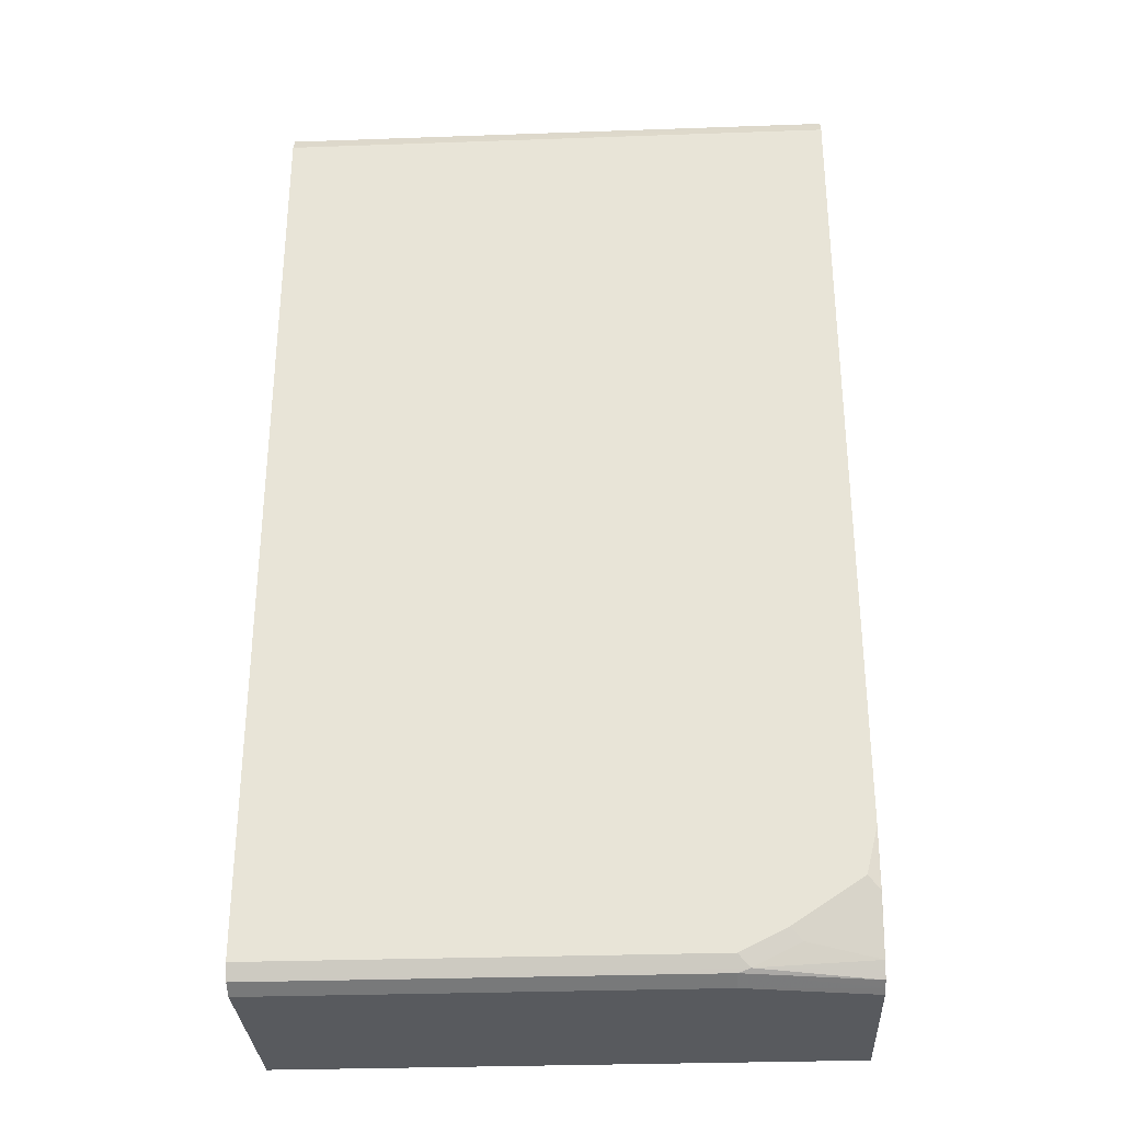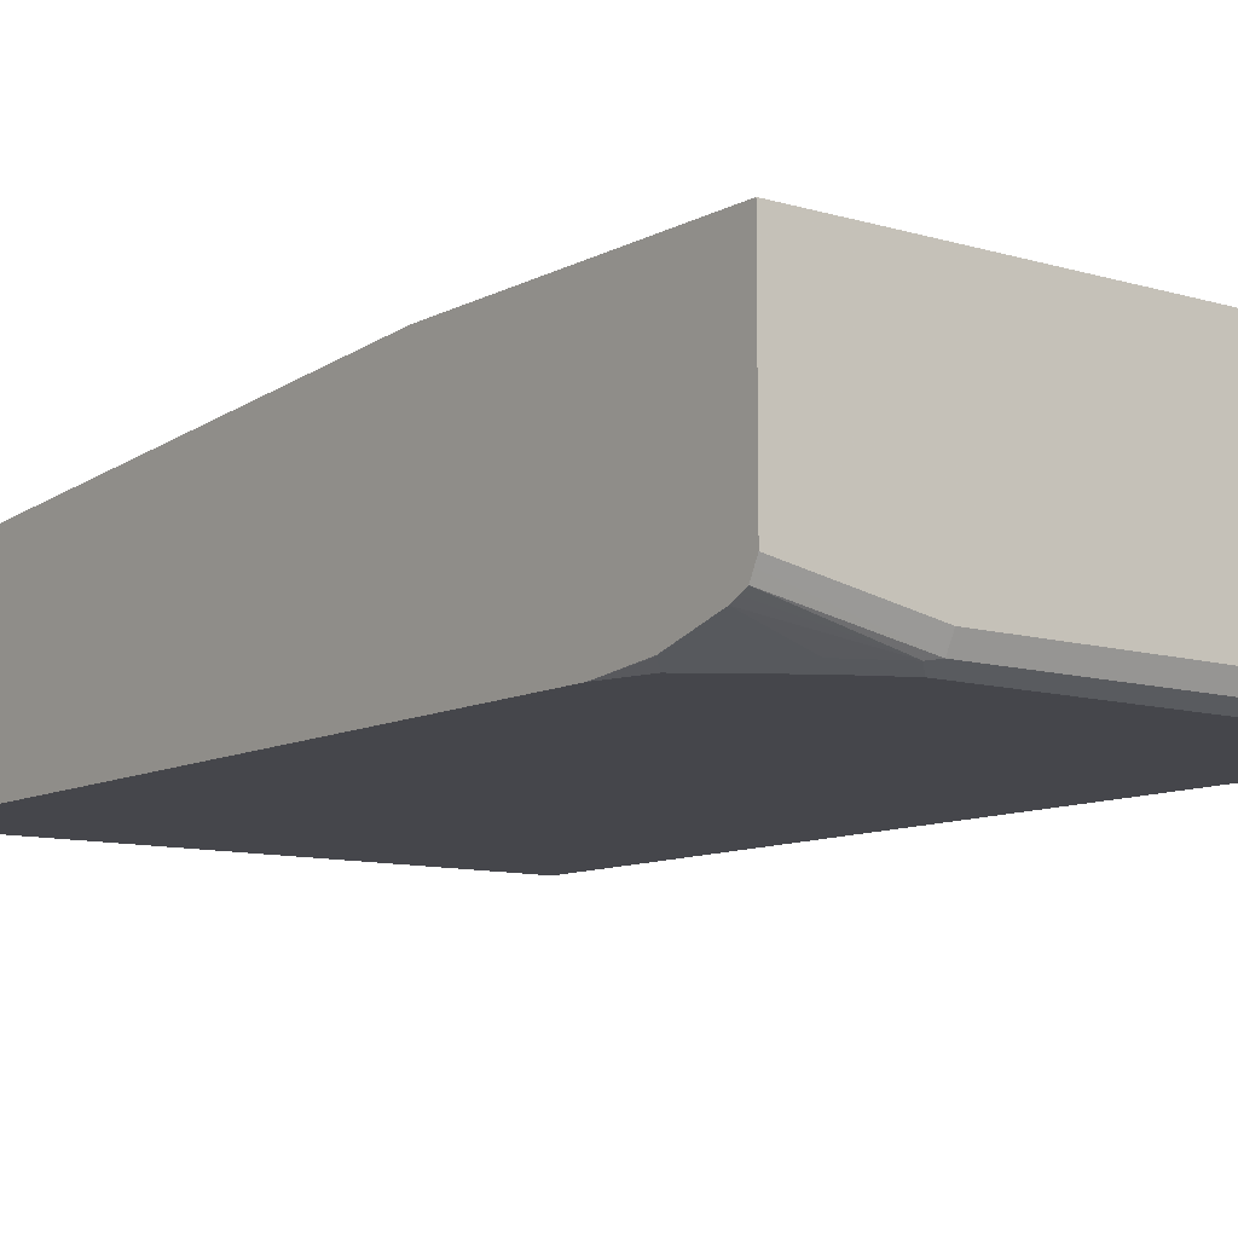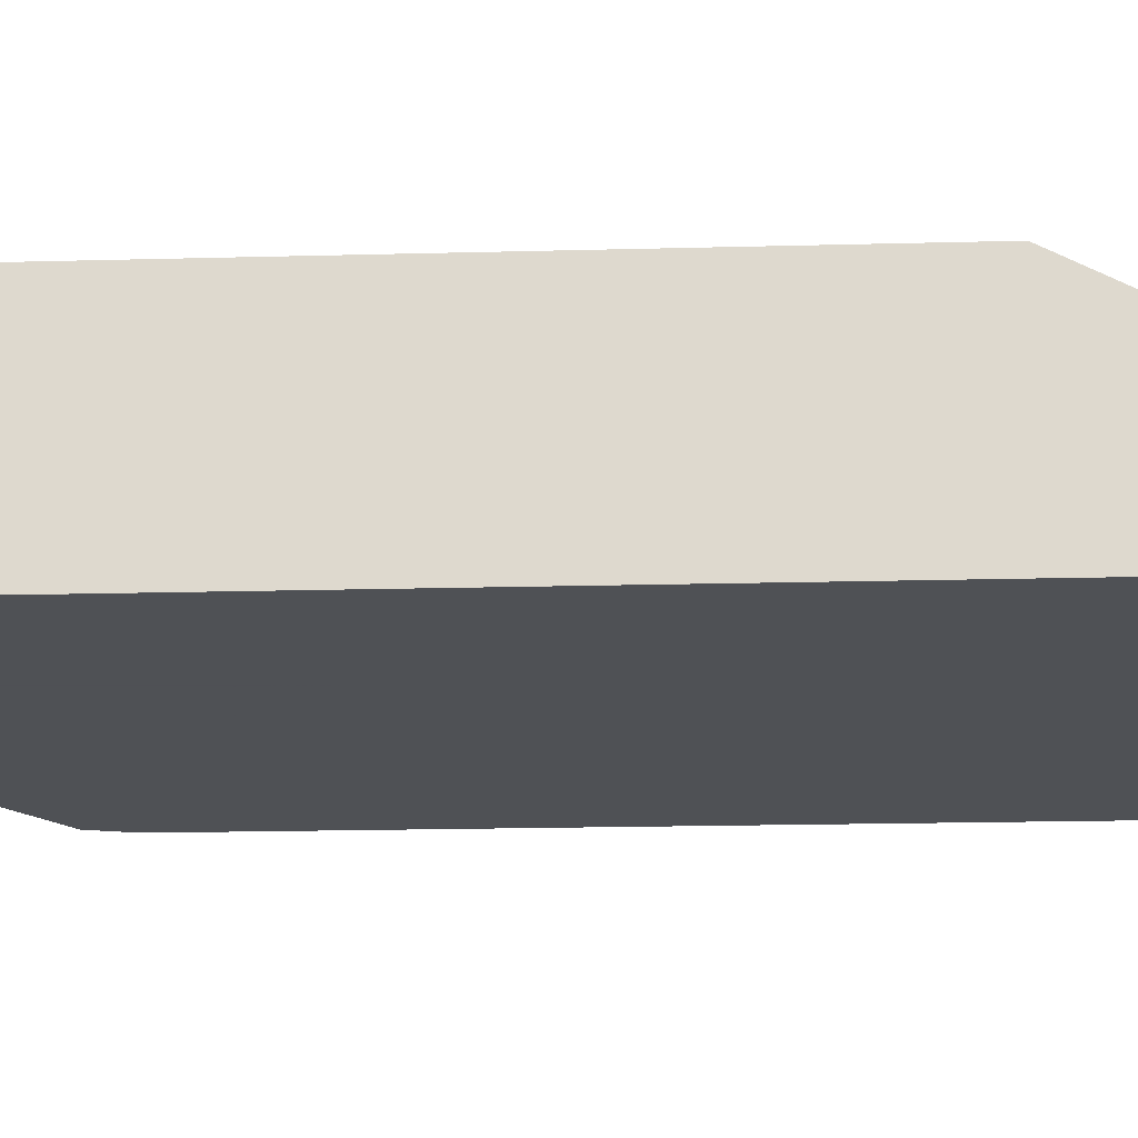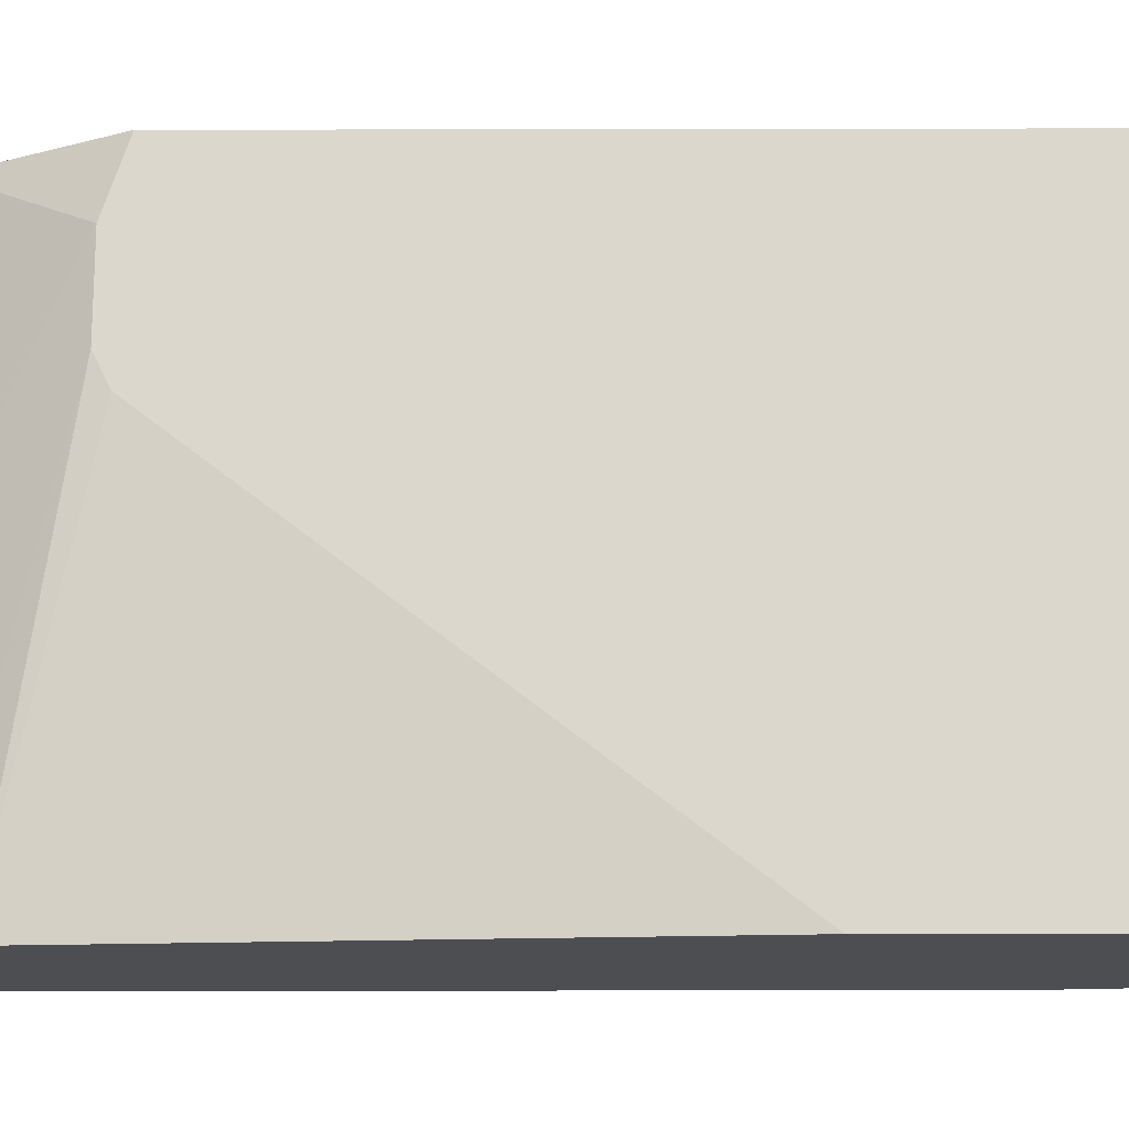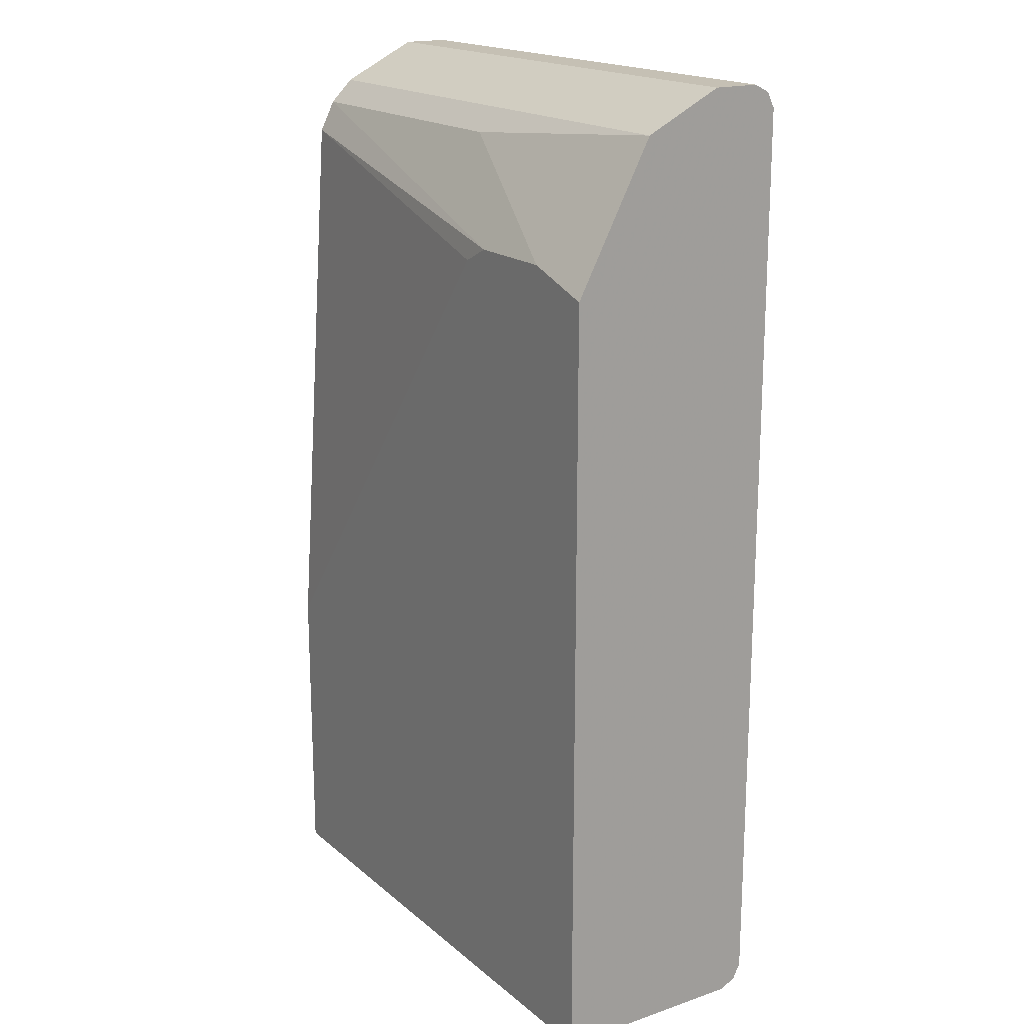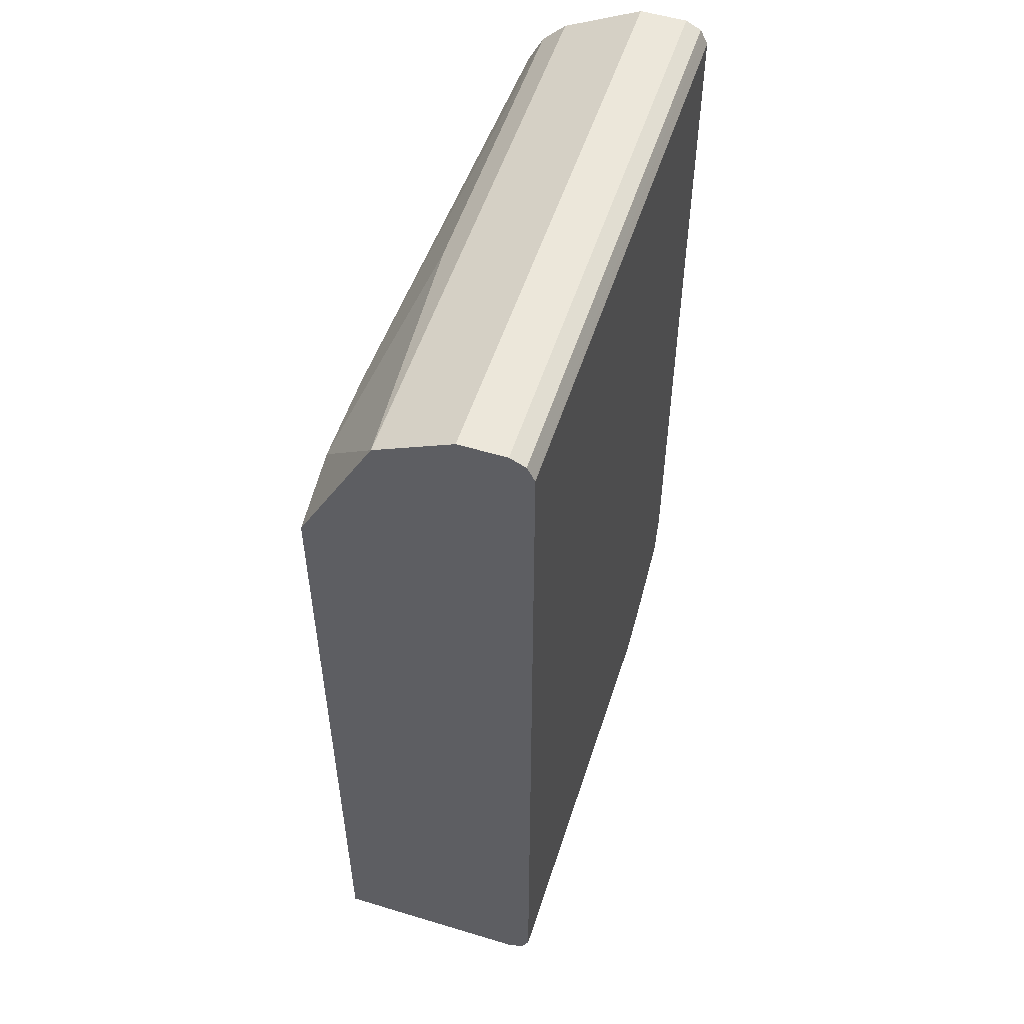
<metadata>
{"format":"obj","ext":"obj","renderer":"f3d","projection":"perspective","resolution":1024,"background":"white","views":[{"elev":-31.0,"azim":2.9,"up":"+Z"},{"elev":-10.0,"azim":142.8,"up":"+Y"},{"elev":-19.5,"azim":-87.2,"up":"+Y"},{"elev":73.0,"azim":89.9,"up":"+Y"},{"elev":18.2,"azim":-123.1,"up":"+Z"},{"elev":54.0,"azim":-72.2,"up":"+Z"}]}
</metadata>
<code>
v -0.03015 -0.6453 0.308
v -0.03015 -0.616 0.308
v -0.03015 -0.6551 0.303
v 0.3303 -0.6453 0.308
v 0.3303 -0.616 0.308
v -0.03015 -0.5676 0.2838
v 0.3303 -0.6564 0.3003
v 0.3303 -0.6551 0.303
v -0.03015 -0.6595 0.2941
v 0.3303 -0.5718 0.2859
v 0.3303 -0.5671 0.2835
v -0.03015 -0.5671 0.2835
v 0.3303 -0.66 0.2933
v -0.03015 -0.66 0.2933
v 0.3303 -0.5524 0.2689
v 0.132 -0.5524 0.2689
v 0.01469 -0.5184 0.2053
v -0.03015 -0.5184 0.1906
v 0.3303 -0.66 -0.22
v -0.03015 -0.66 -0.2933
v 0.3303 -0.5475 0.2591
v 0.07336 -0.5184 0.2053
v -0.03015 -0.5184 -0.308
v 0.3226 -0.66 -0.2493
v 0.33 -0.6563 -0.2566
v 0.3303 -0.6561 -0.2569
v -0.03015 -0.6553 -0.3025
v 0.2566 -0.6563 -0.3006
v 0.2493 -0.66 -0.2933
v 0.3303 -0.5426 0.2493
v 0.09291 -0.5184 0.1955
v 0.3303 -0.5184 -0.308
v -0.03015 -0.6453 -0.308
v 0.2786 -0.66 -0.2786
v 0.286 -0.6563 -0.286
v 0.3303 -0.6453 -0.2933
v -0.03015 -0.6551 -0.303
v 0.2493 -0.6551 -0.303
v 0.3303 -0.6427 -0.2984
v 0.3303 -0.6404 -0.303
v 0.3303 -0.5184 -0.1147
v 0.3303 -0.6306 -0.308
v 0.2493 -0.6453 -0.308
v 0.3303 -0.6353 -0.3056
f 17 23 18
f 19 24 25
f 19 25 26
f 13 14 20
f 20 28 29
f 17 32 23
f 21 30 22
f 20 27 28
f 17 41 32
f 13 20 29
f 17 22 31
f 15 17 16
f 15 22 17
f 15 21 22
f 13 24 19
f 13 34 24
f 13 29 34
f 22 30 31
f 17 31 41
f 23 32 42
f 38 44 40
f 23 43 33
f 12 17 18
f 42 44 43
f 38 43 44
f 33 38 37
f 33 43 38
f 30 41 31
f 29 35 34
f 28 40 39
f 23 42 43
f 28 38 40
f 28 36 35
f 28 39 36
f 27 38 28
f 27 37 38
f 25 36 26
f 24 36 25
f 24 35 36
f 24 34 35
f 28 35 29
f 12 16 17
f 7 9 13
f 11 15 16
f 3 9 7
f 3 7 8
f 2 5 6
f 1 5 2
f 1 4 5
f 1 8 4
f 1 3 8
f 1 9 3
f 4 8 7
f 1 14 9
f 1 27 20
f 1 37 27
f 1 33 37
f 1 23 33
f 1 12 18
f 1 6 12
f 1 2 6
f 11 16 12
f 1 20 14
f 4 7 13
f 1 18 23
f 4 19 26
f 4 13 19
f 9 14 13
f 6 10 11
f 5 10 6
f 4 10 5
f 4 11 10
f 4 15 11
f 4 21 15
f 6 11 12
f 4 41 30
f 4 32 41
f 4 42 32
f 4 44 42
f 4 40 44
f 4 39 40
f 4 36 39
f 4 30 21
f 4 26 36

</code>
